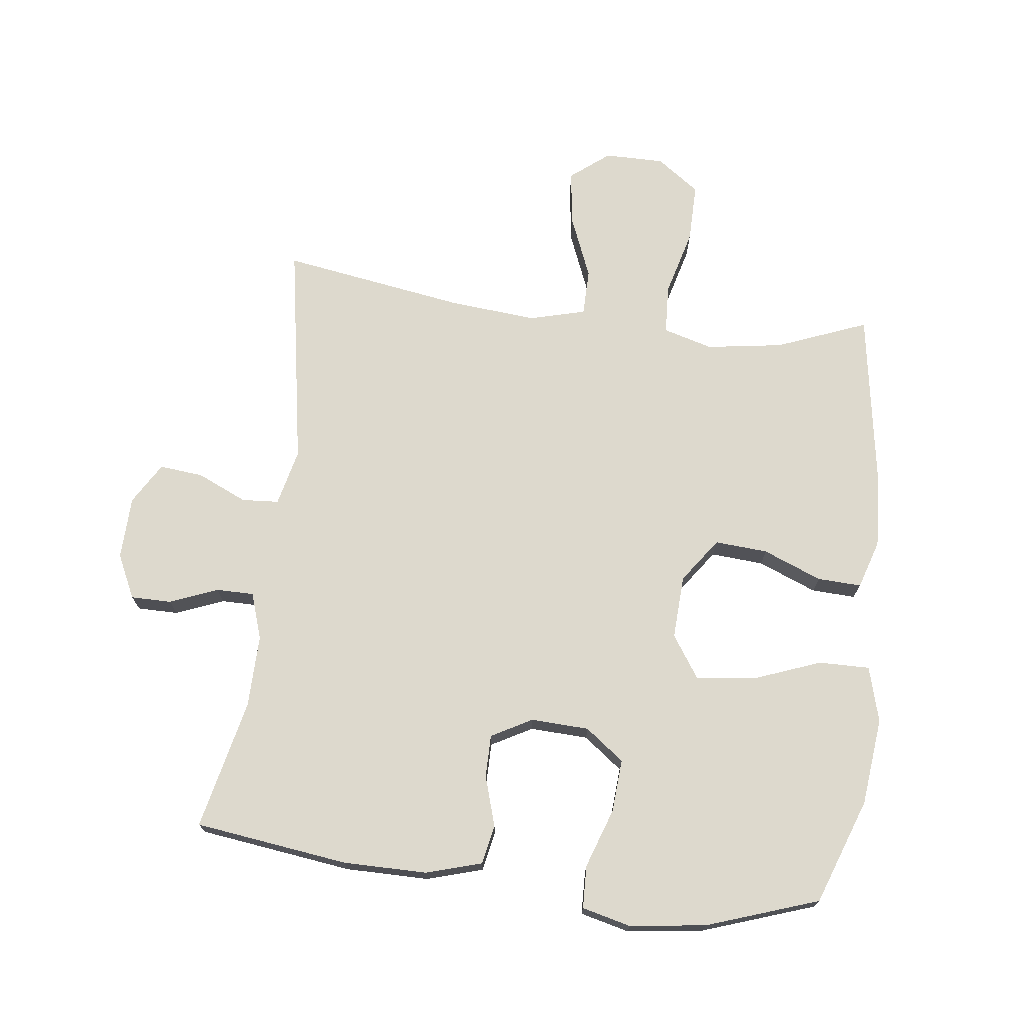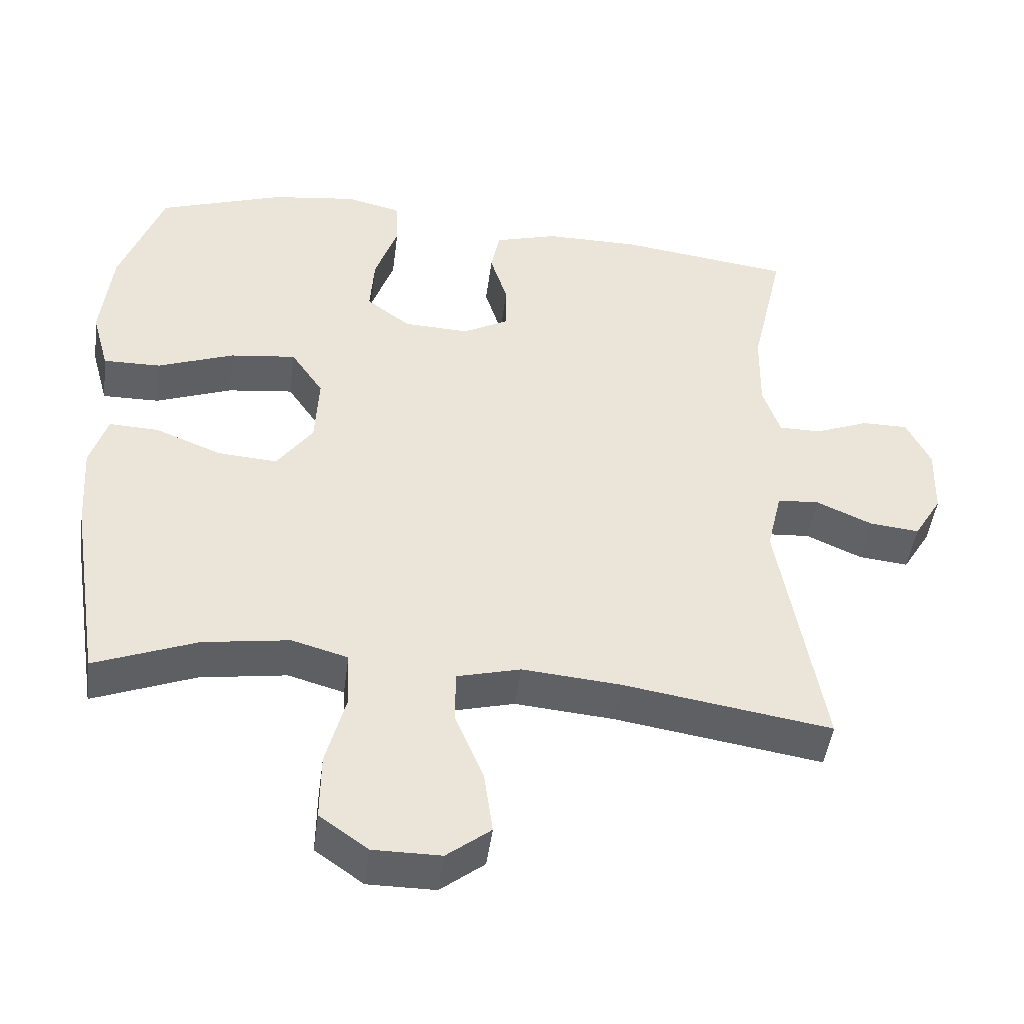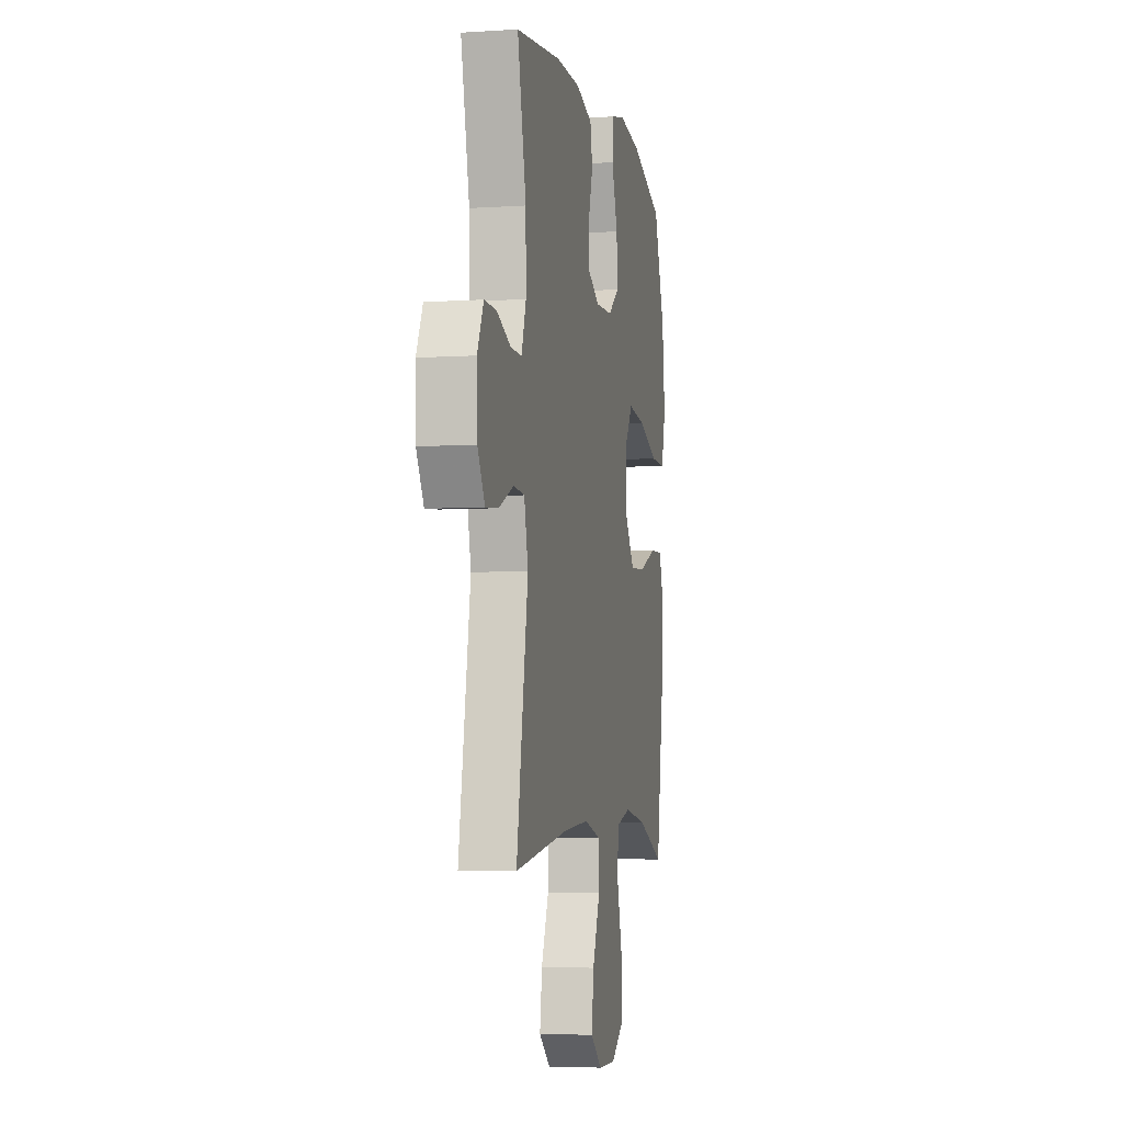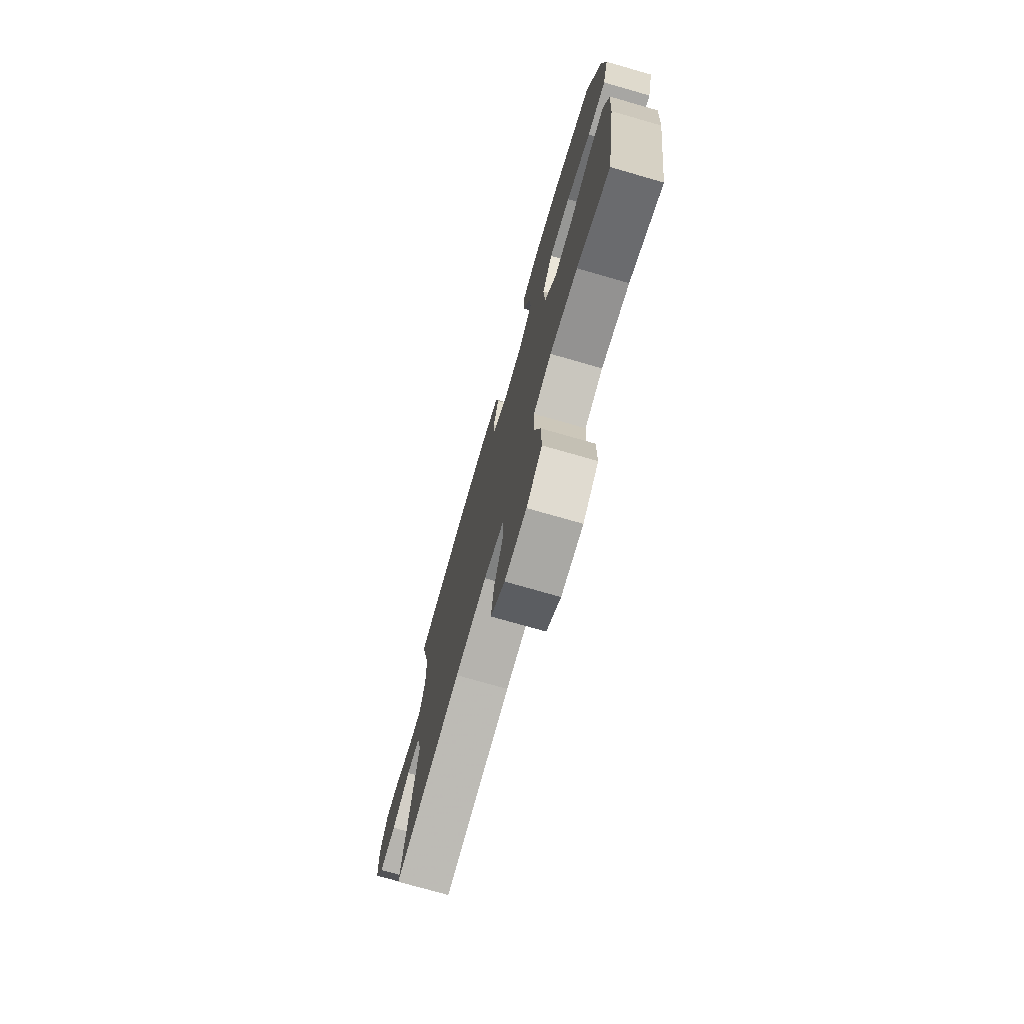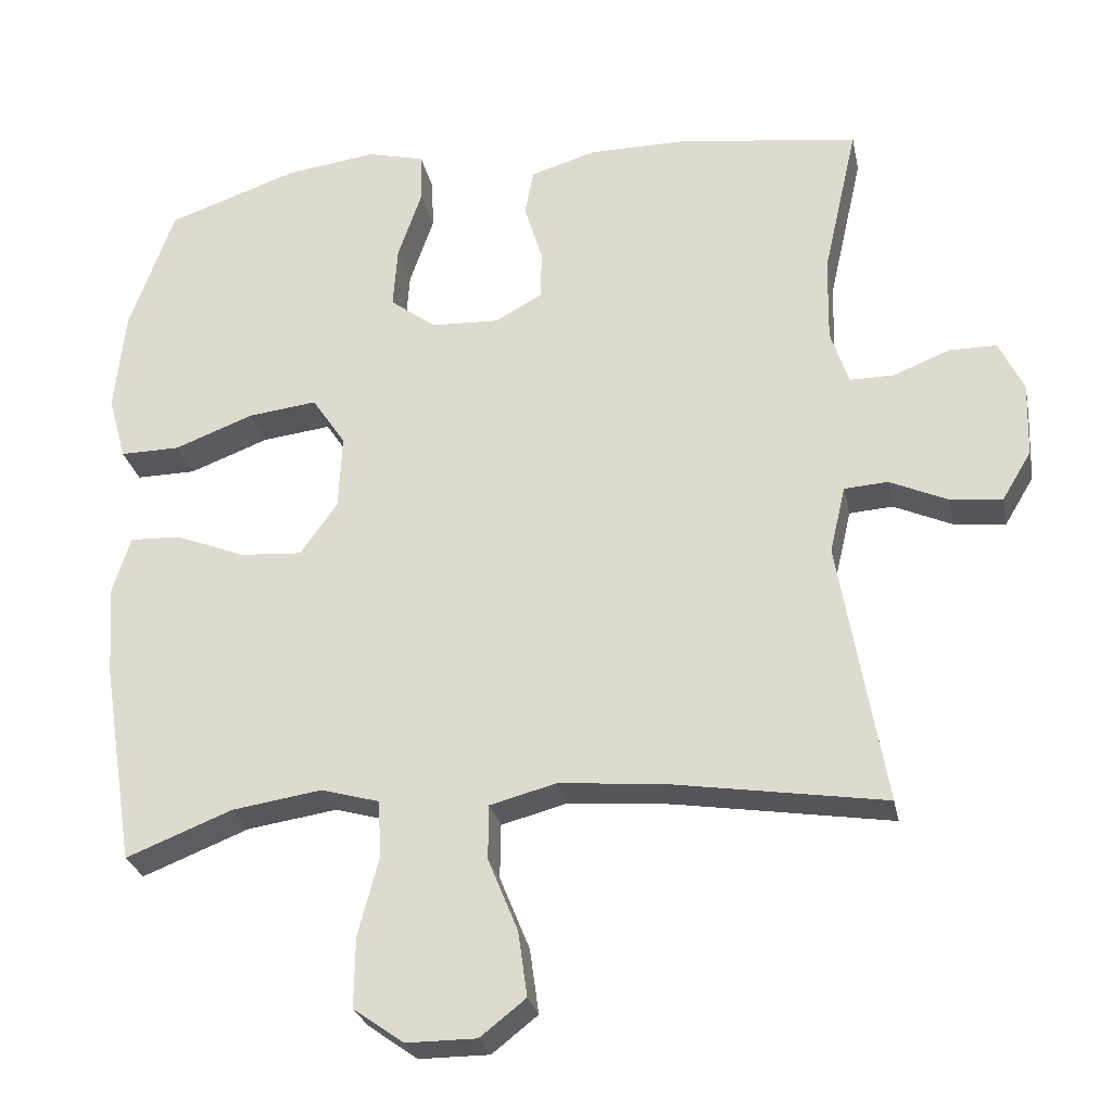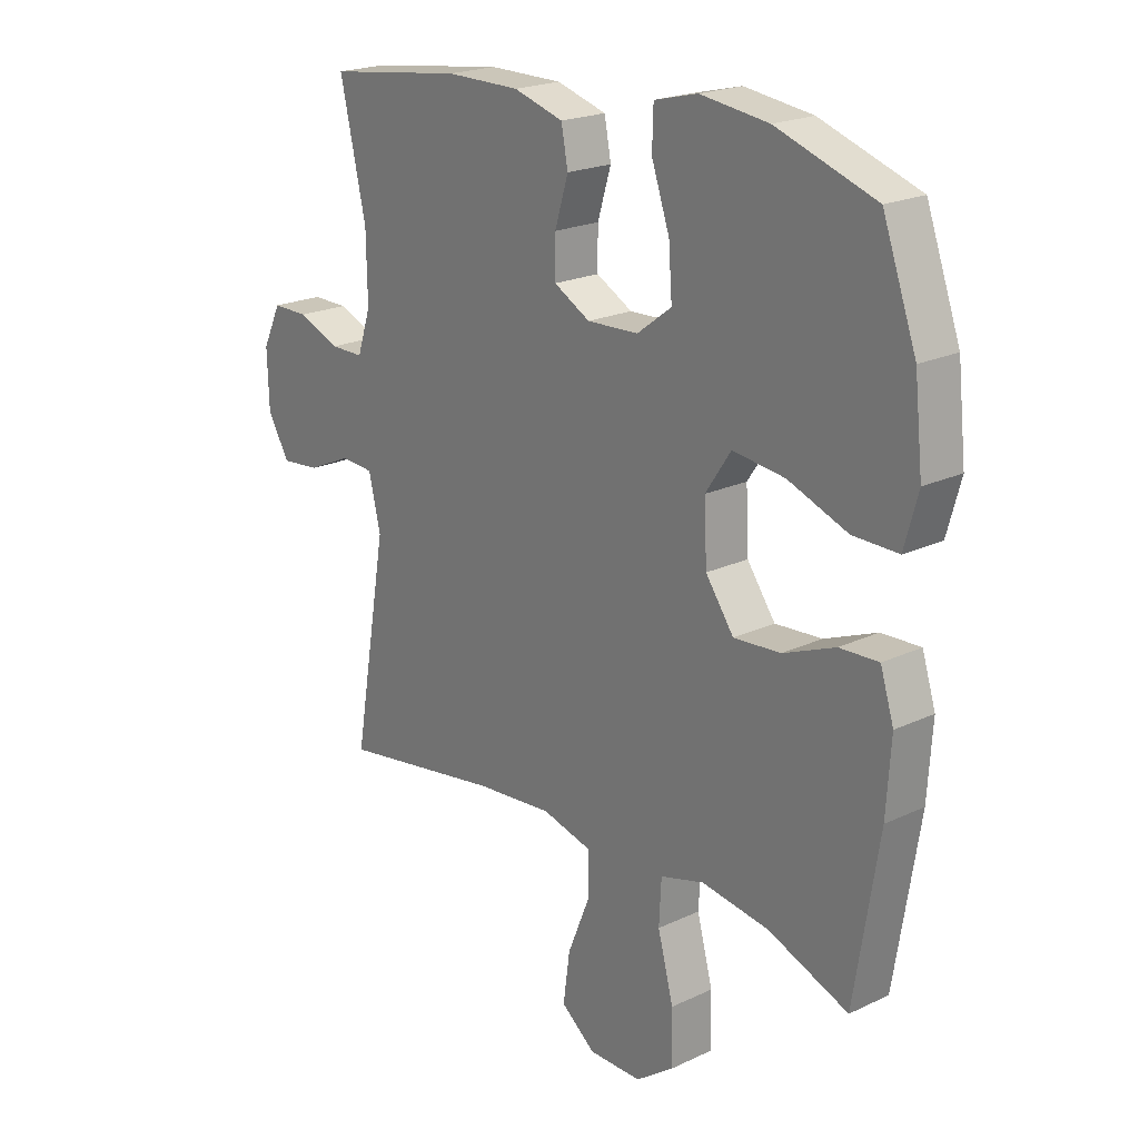
<metadata>
{"format":"obj","ext":"obj","renderer":"f3d","projection":"perspective","resolution":1024,"background":"white","views":[{"elev":72.0,"azim":7.0,"up":"+Y"},{"elev":-46.5,"azim":172.6,"up":"+Z"},{"elev":-5.5,"azim":-78.5,"up":"+Z"},{"elev":-74.9,"azim":74.0,"up":"+Z"},{"elev":-27.2,"azim":-168.5,"up":"+Z"},{"elev":21.0,"azim":49.8,"up":"+Z"}]}
</metadata>
<code>
v -0.5 0.07 -0.5
v -0.439 0.07 -0.145
v -0.46 0.07 -0.056
v -0.518 0.07 -0.052
v -0.596 0.07 -0.087
v -0.665 0.07 -0.094
v -0.704 0.07 -0.029
v -0.707 0.07 0.07
v -0.674 0.07 0.139
v -0.61 0.07 0.139
v -0.535 0.07 0.109
v -0.476 0.07 0.109
v -0.452 0.07 0.182
v -0.454 0.07 0.296
v -0.5 0.07 0.5
v -0.259 0.07 0.532
v -0.128 0.07 0.532
v -0.04 0.07 0.506
v -0.028 0.07 0.444
v -0.052 0.07 0.366
v -0.052 0.07 0.299
v 0.012 0.07 0.264
v 0.103 0.07 0.268
v 0.164 0.07 0.314
v 0.158 0.07 0.397
v 0.126 0.07 0.49
v 0.128 0.07 0.557
v 0.205 0.07 0.576
v 0.325 0.07 0.56
v 0.5 0.07 0.5
v 0.56 0.07 0.334
v 0.575 0.07 0.197
v 0.551 0.07 0.11
v 0.471 0.07 0.111
v 0.365 0.07 0.151
v 0.273 0.07 0.162
v 0.228 0.07 0.095
v 0.233 0.07 -0.005
v 0.283 0.07 -0.075
v 0.366 0.07 -0.069
v 0.458 0.07 -0.032
v 0.527 0.07 -0.029
v 0.551 0.07 -0.105
v 0.543 0.07 -0.228
v 0.5 0.07 -0.5
v 0.358 0.07 -0.444
v 0.238 0.07 -0.426
v 0.16 0.07 -0.448
v 0.156 0.07 -0.525
v 0.184 0.07 -0.63
v 0.185 0.07 -0.723
v 0.118 0.07 -0.771
v 0.024 0.07 -0.771
v -0.037 0.07 -0.723
v -0.025 0.07 -0.636
v 0.015 0.07 -0.538
v 0.014 0.07 -0.465
v -0.074 0.07 -0.442
v -0.211 0.07 -0.454
v -0.5 0 -0.5
v -0.439 0 -0.145
v -0.46 0 -0.056
v -0.518 0 -0.052
v -0.596 0 -0.087
v -0.665 0 -0.094
v -0.704 0 -0.029
v -0.707 0 0.07
v -0.674 0 0.139
v -0.61 0 0.139
v -0.535 0 0.109
v -0.476 0 0.109
v -0.452 0 0.182
v -0.454 0 0.296
v -0.5 0 0.5
v -0.259 0 0.532
v -0.128 0 0.532
v -0.04 0 0.506
v -0.028 0 0.444
v -0.052 0 0.366
v -0.052 0 0.299
v 0.012 0 0.264
v 0.103 0 0.268
v 0.164 0 0.314
v 0.158 0 0.397
v 0.126 0 0.49
v 0.128 0 0.557
v 0.205 0 0.576
v 0.325 0 0.56
v 0.5 0 0.5
v 0.56 0 0.334
v 0.575 0 0.197
v 0.551 0 0.11
v 0.471 0 0.111
v 0.365 0 0.151
v 0.273 0 0.162
v 0.228 0 0.095
v 0.233 0 -0.005
v 0.283 0 -0.075
v 0.366 0 -0.069
v 0.458 0 -0.032
v 0.527 0 -0.029
v 0.551 0 -0.105
v 0.543 0 -0.228
v 0.5 0 -0.5
v 0.358 0 -0.444
v 0.238 0 -0.426
v 0.16 0 -0.448
v 0.156 0 -0.525
v 0.184 0 -0.63
v 0.185 0 -0.723
v 0.118 0 -0.771
v 0.024 0 -0.771
v -0.037 0 -0.723
v -0.025 0 -0.636
v 0.015 0 -0.538
v 0.014 0 -0.465
v -0.074 0 -0.442
v -0.211 0 -0.454
f 54 55 56
f 53 54 56
f 52 53 56
f 51 52 56
f 50 51 56
f 49 50 56
f 48 49 56 57
f 47 48 57 58
f 44 45 46
f 43 44 46
f 42 43 46
f 41 42 46
f 40 41 46
f 39 40 46 47
f 38 39 47 58
f 33 34 35
f 32 33 35
f 31 32 35
f 30 31 35
f 29 30 35
f 28 29 35
f 27 28 35
f 26 27 35
f 25 26 35
f 24 25 35 36
f 23 24 36 37
f 18 19 20
f 17 18 20
f 16 17 20
f 15 16 20
f 14 15 20
f 13 14 20 21
f 12 13 21 22
f 9 10 11
f 8 9 11
f 7 8 11
f 6 7 11
f 5 6 11
f 4 5 11
f 3 4 11 12
f 38 58 59
f 37 38 59
f 23 37 59
f 22 23 59
f 12 22 59
f 3 12 59
f 2 3 59
f 1 2 59
f 115 114 113
f 115 113 112
f 115 112 111
f 115 111 110
f 115 110 109
f 115 109 108
f 116 115 108 107
f 117 116 107 106
f 105 104 103
f 105 103 102
f 105 102 101
f 105 101 100
f 105 100 99
f 106 105 99 98
f 117 106 98 97
f 94 93 92
f 94 92 91
f 94 91 90
f 94 90 89
f 94 89 88
f 94 88 87
f 94 87 86
f 94 86 85
f 94 85 84
f 95 94 84 83
f 96 95 83 82
f 79 78 77
f 79 77 76
f 79 76 75
f 79 75 74
f 79 74 73
f 80 79 73 72
f 81 80 72 71
f 70 69 68
f 70 68 67
f 70 67 66
f 70 66 65
f 70 65 64
f 70 64 63
f 71 70 63 62
f 118 117 97
f 118 97 96
f 118 96 82
f 118 82 81
f 118 81 71
f 118 71 62
f 118 62 61
f 118 61 60
f 1 60 61 2
f 2 61 62 3
f 3 62 63 4
f 4 63 64 5
f 5 64 65 6
f 6 65 66 7
f 7 66 67 8
f 8 67 68 9
f 9 68 69 10
f 10 69 70 11
f 11 70 71 12
f 12 71 72 13
f 13 72 73 14
f 14 73 74 15
f 15 74 75 16
f 16 75 76 17
f 17 76 77 18
f 18 77 78 19
f 19 78 79 20
f 20 79 80 21
f 21 80 81 22
f 22 81 82 23
f 23 82 83 24
f 24 83 84 25
f 25 84 85 26
f 26 85 86 27
f 27 86 87 28
f 28 87 88 29
f 29 88 89 30
f 30 89 90 31
f 31 90 91 32
f 32 91 92 33
f 33 92 93 34
f 34 93 94 35
f 35 94 95 36
f 36 95 96 37
f 37 96 97 38
f 38 97 98 39
f 39 98 99 40
f 40 99 100 41
f 41 100 101 42
f 42 101 102 43
f 43 102 103 44
f 44 103 104 45
f 45 104 105 46
f 46 105 106 47
f 47 106 107 48
f 48 107 108 49
f 49 108 109 50
f 50 109 110 51
f 51 110 111 52
f 52 111 112 53
f 53 112 113 54
f 54 113 114 55
f 55 114 115 56
f 56 115 116 57
f 57 116 117 58
f 58 117 118 59
f 59 118 60 1

</code>
